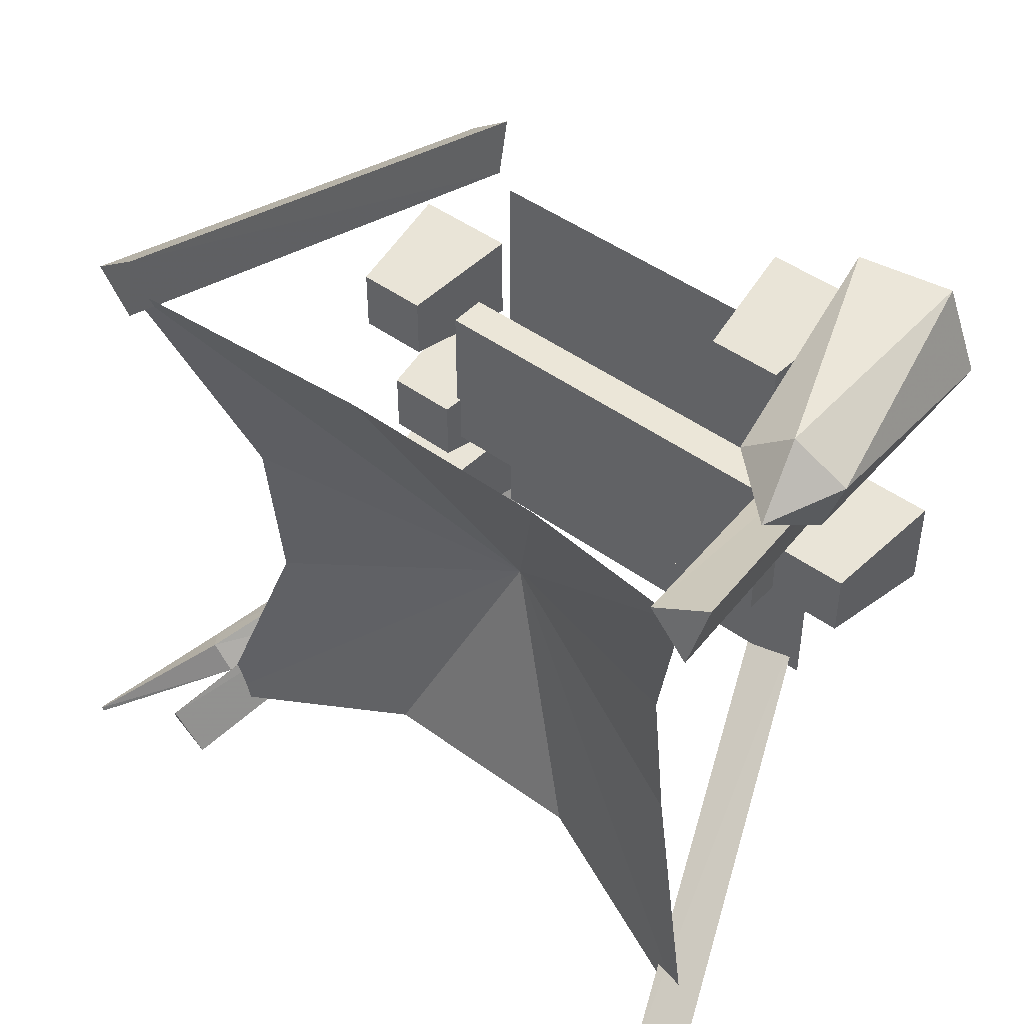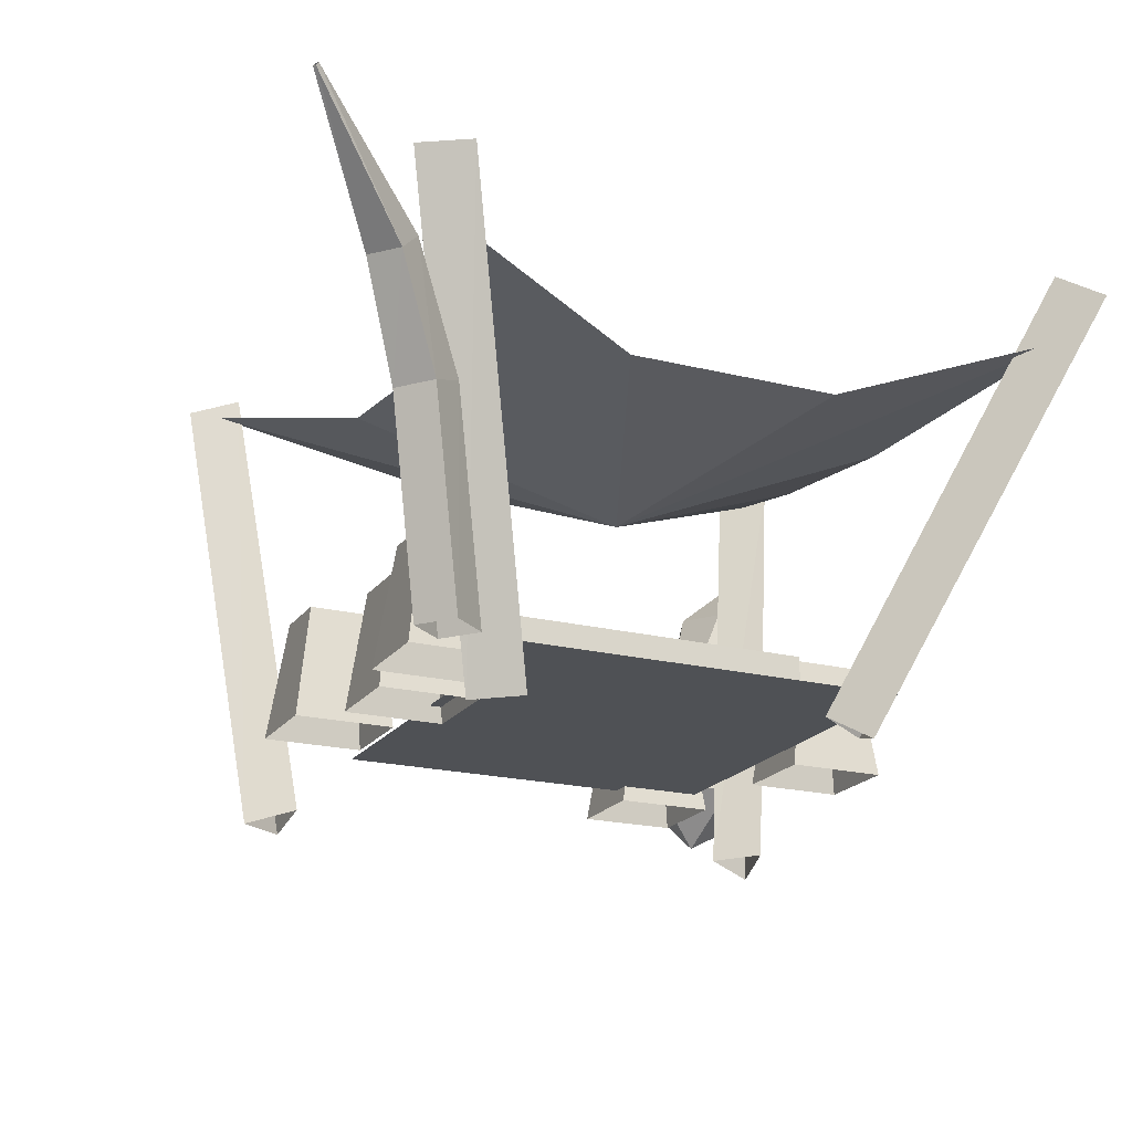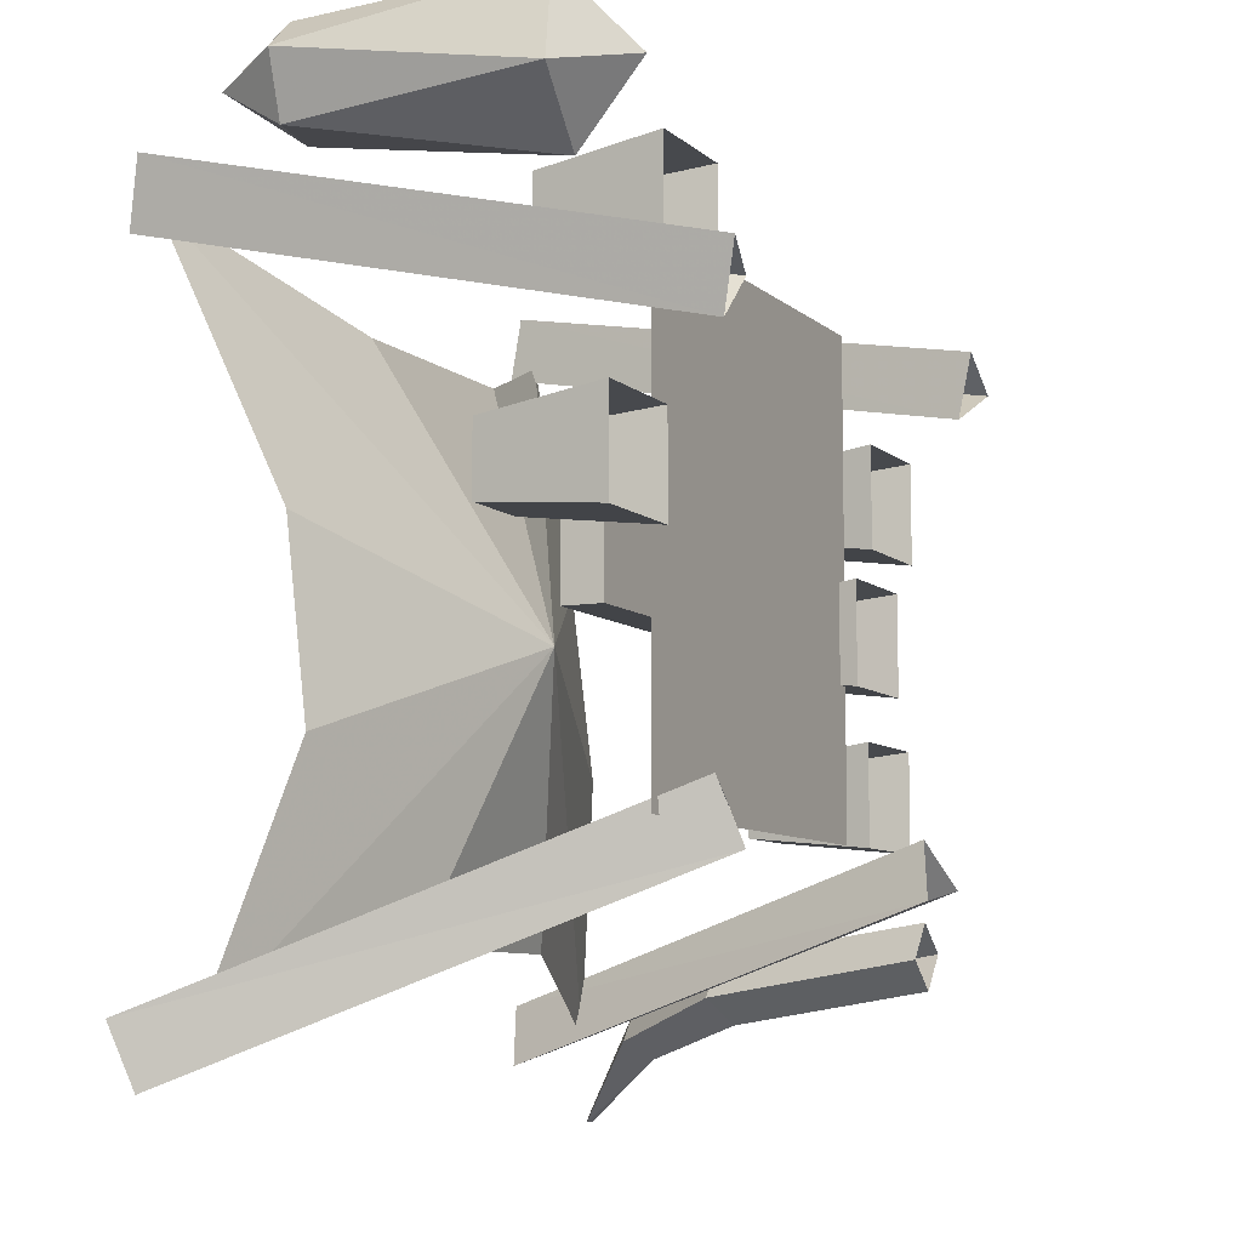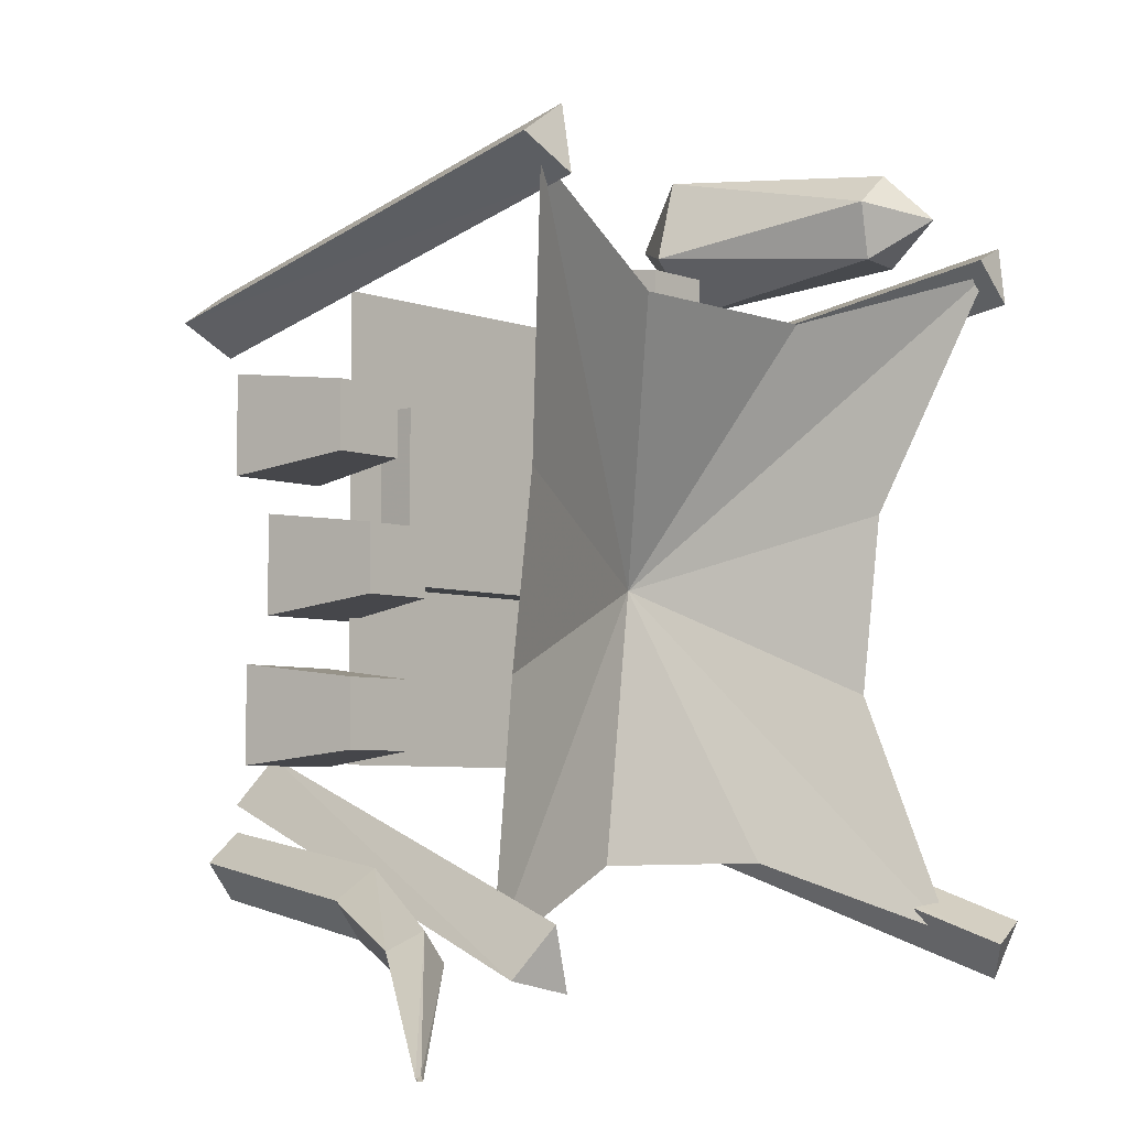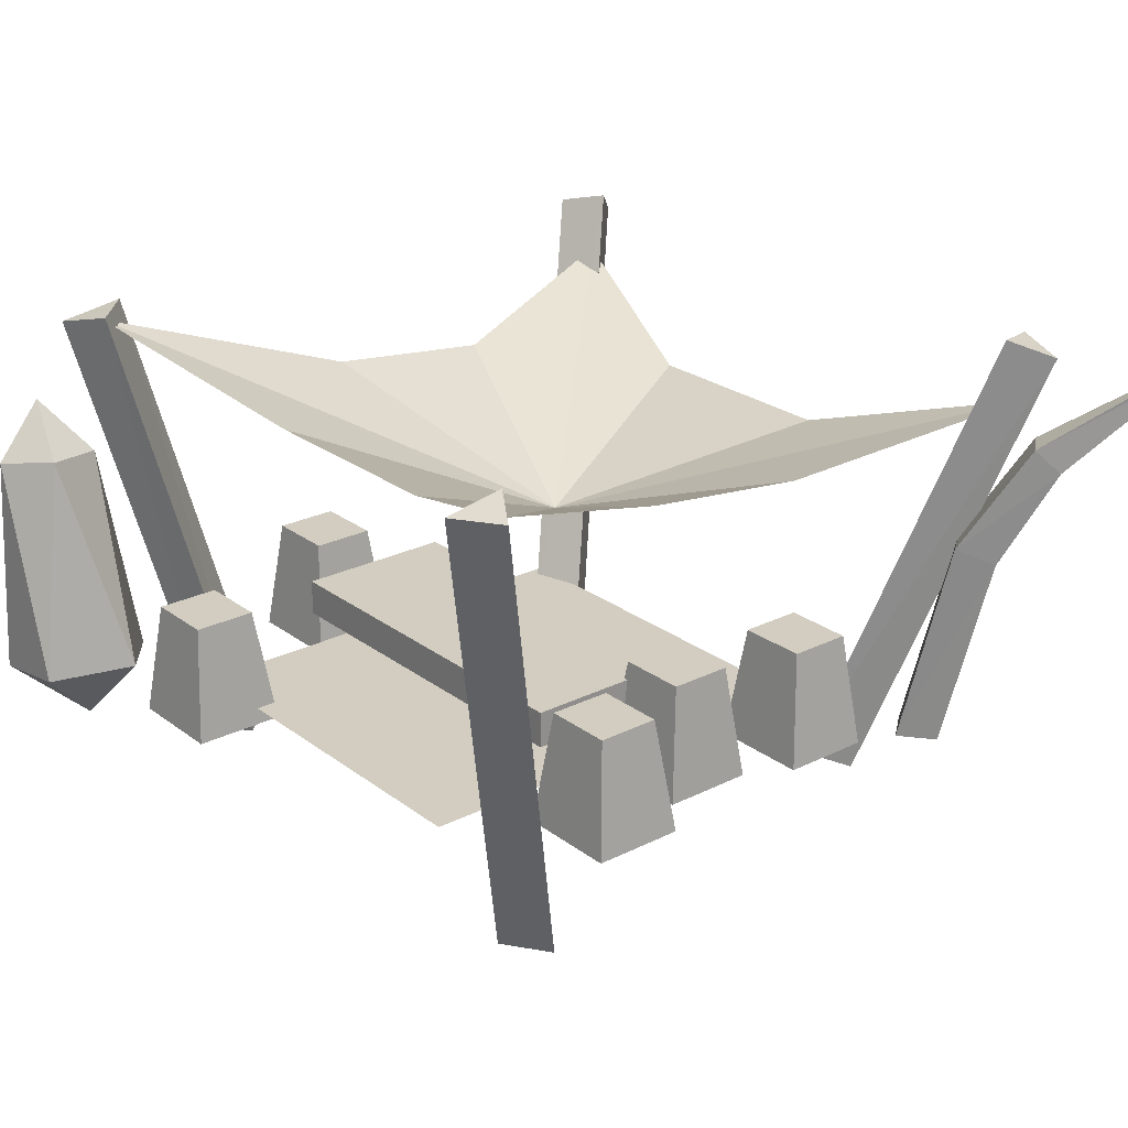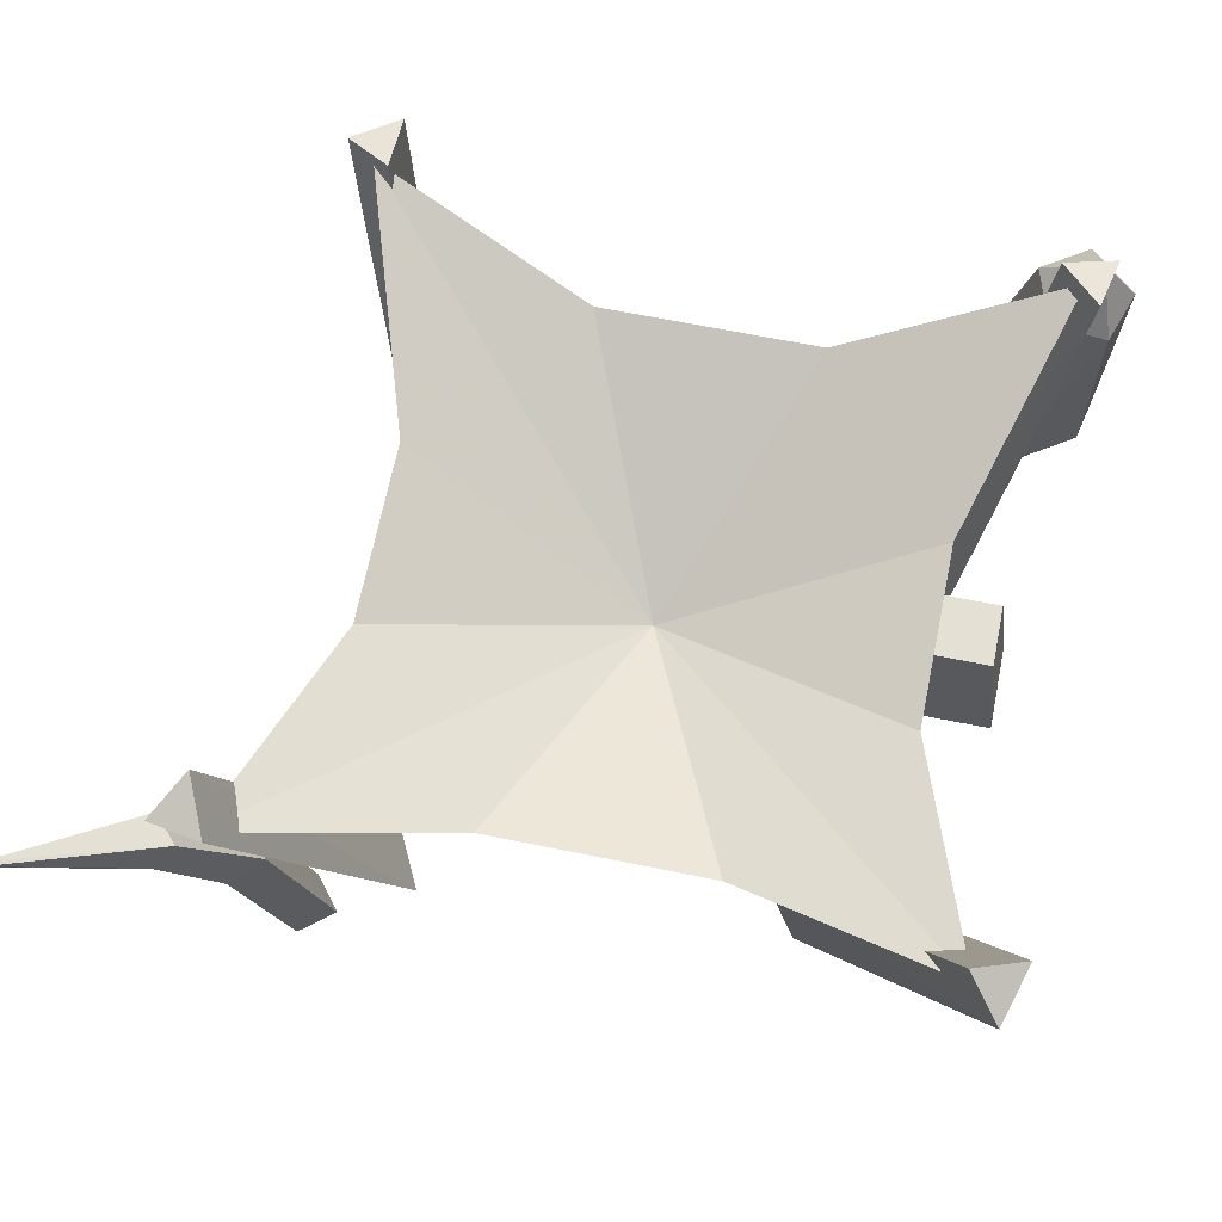
<metadata>
{"format":"obj","ext":"obj","renderer":"f3d","projection":"perspective","resolution":1024,"background":"white","views":[{"elev":46.2,"azim":-140.1,"up":"+Z"},{"elev":-19.7,"azim":155.1,"up":"+Y"},{"elev":-8.0,"azim":-64.6,"up":"+Z"},{"elev":-5.4,"azim":131.7,"up":"+Z"},{"elev":24.4,"azim":50.6,"up":"+Y"},{"elev":65.2,"azim":-168.4,"up":"+Y"}]}
</metadata>
<code>
v  -1.08 0.05 0.96
v  0.84 0.05 0.96
v  0.84 0.05 -1.19
v  -1.08 0.05 -1.19
v  -1.58 1.88 1.15
v  -0.53 1.54 0.81
v  -0 0.98 -0.41
v  -1.22 1.5 -0
v  0.52 1.54 0.81
v  1.58 1.88 1.15
v  1.21 1.5 -0
v  -1.58 1.63 -1.97
v  -1.22 1.4 -0.85
v  -0.53 1.3 -1.63
v  0.52 1.3 -1.63
v  1.22 1.4 -0.85
v  1.58 1.63 -1.97
v  -1.77 1.88 -1.91
v  -1.53 1.94 -2.01
v  -1.69 1.8 -2.18
v  -0.95 -0.14 -1.04
v  -0.71 -0.09 -1.14
v  -0.86 -0.22 -1.31
v  -1.71 1.87 1.3
v  -1.46 1.93 1.2
v  -1.65 1.94 1.01
v  -1.35 -0.4 0.81
v  -1.11 -0.34 0.72
v  -1.29 -0.33 0.53
v  1.49 1.91 1.37
v  1.71 1.91 1.22
v  1.49 1.96 1.08
v  1.23 -0.39 0.93
v  1.45 -0.39 0.78
v  1.23 -0.33 0.64
v  1.59 1.97 -1.83
v  1.73 1.87 -2.04
v  1.47 1.92 -2.1
v  1.05 -0.21 -1.16
v  1.18 -0.31 -1.37
v  0.92 -0.27 -1.42
v  1.36 -0.1 -1.49
v  1.52 -0.1 -1.62
v  1.69 0.87 -1.76
v  1.54 0.94 -1.63
v  1.89 1.36 -1.94
v  1.79 1.47 -1.86
v  2.29 1.92 -2.36
v  2.28 1.94 -2.35
v  1.39 -0.1 -1.78
v  1.56 0.87 -1.92
v  1.78 1.36 -2.07
v  2.28 1.92 -2.37
v  1.23 -0.1 -1.65
v  1.41 0.94 -1.8
v  1.68 1.47 -1.99
v  2.27 1.94 -2.37
v  0.96 0.54 -0.83
v  1.3 0.54 -0.83
v  1.3 0.54 -1.14
v  0.96 0.54 -1.14
v  0.89 -0.03 -0.76
v  1.38 -0.03 -0.76
v  1.38 -0.03 -1.2
v  0.89 -0.03 -1.2
v  0.85 0.54 -0.16
v  1.19 0.54 -0.16
v  1.19 0.54 -0.47
v  0.85 0.54 -0.47
v  0.77 -0.03 -0.09
v  1.26 -0.03 -0.09
v  1.26 -0.03 -0.54
v  0.77 -0.03 -0.54
v  -1.01 0.45 0.38
v  0.86 0.45 0.38
v  0.86 0.45 -0.41
v  -1.01 0.45 -0.41
v  -1.01 0.27 0.38
v  0.86 0.27 0.38
v  0.86 0.27 -0.41
v  -1.01 0.27 -0.41
v  1.03 0.54 0.44
v  1.37 0.54 0.44
v  1.37 0.54 0.13
v  1.03 0.54 0.13
v  0.96 -0.03 0.51
v  1.45 -0.03 0.51
v  1.45 -0.03 0.06
v  0.96 -0.03 0.06
v  -1.07 0.54 1.23
v  -0.73 0.54 1.23
v  -0.73 0.54 0.92
v  -1.07 0.54 0.92
v  -1.14 -0.03 1.3
v  -0.65 -0.03 1.3
v  -0.65 -0.03 0.85
v  -1.14 -0.03 0.85
v  -1.53 0.54 0.21
v  -1.19 0.54 0.21
v  -1.19 0.54 -0.1
v  -1.53 0.54 -0.1
v  -1.6 -0.03 0.28
v  -1.11 -0.03 0.28
v  -1.11 -0.03 -0.16
v  -1.6 -0.03 -0.16
v  -1.68 1.52 1.49
v  -1.4 1.29 1.57
v  -1.49 1.26 1.3
v  -1.77 1.21 1.3
v  -1.86 1.21 1.57
v  -1.63 1.26 1.74
v  -1.23 0.24 1.79
v  -1.1 0.25 1.38
v  -1.44 0.18 1.14
v  -1.78 0.13 1.39
v  -1.65 0.17 1.79
v  -1.39 -0.08 1.5
f 1 2 3
f 3 4 1
f 5 6 7
f 7 8 5
f 6 9 7
f 10 11 7
f 7 9 10
f 12 13 7
f 7 14 12
f 14 7 15
f 7 16 17
f 17 15 7
f 8 7 13
f 16 7 11
f 18 19 20
f 21 22 19
f 19 18 21
f 22 23 20
f 20 19 22
f 23 21 18
f 18 20 23
f 24 25 26
f 27 28 25
f 25 24 27
f 28 29 26
f 26 25 28
f 29 27 24
f 24 26 29
f 30 31 32
f 33 34 31
f 31 30 33
f 34 35 32
f 32 31 34
f 35 33 30
f 30 32 35
f 36 37 38
f 39 40 37
f 37 36 39
f 40 41 38
f 38 37 40
f 41 39 36
f 36 38 41
f 42 43 44
f 44 45 42
f 45 44 46
f 46 47 45
f 47 46 48
f 48 49 47
f 43 50 51
f 51 44 43
f 44 51 52
f 52 46 44
f 46 52 53
f 53 48 46
f 50 54 55
f 55 51 50
f 51 55 56
f 56 52 51
f 52 56 57
f 57 53 52
f 54 42 45
f 45 55 54
f 55 45 47
f 47 56 55
f 56 47 49
f 49 57 56
f 58 59 60
f 60 61 58
f 58 62 63
f 63 59 58
f 59 63 64
f 64 60 59
f 60 64 65
f 65 61 60
f 61 65 62
f 62 58 61
f 66 67 68
f 68 69 66
f 66 70 71
f 71 67 66
f 67 71 72
f 72 68 67
f 68 72 73
f 73 69 68
f 69 73 70
f 70 66 69
f 74 75 76
f 76 77 74
f 78 79 75
f 75 74 78
f 79 80 76
f 76 75 79
f 80 81 77
f 77 76 80
f 81 78 74
f 74 77 81
f 82 83 84
f 84 85 82
f 82 86 87
f 87 83 82
f 83 87 88
f 88 84 83
f 84 88 89
f 89 85 84
f 85 89 86
f 86 82 85
f 90 91 92
f 92 93 90
f 90 94 95
f 95 91 90
f 91 95 96
f 96 92 91
f 92 96 97
f 97 93 92
f 93 97 94
f 94 90 93
f 98 99 100
f 100 101 98
f 98 102 103
f 103 99 98
f 99 103 104
f 104 100 99
f 100 104 105
f 105 101 100
f 101 105 102
f 102 98 101
f 106 107 108
f 106 108 109
f 106 109 110
f 106 110 111
f 106 111 107
f 107 112 113
f 108 113 114
f 109 114 115
f 110 115 116
f 111 116 112
f 113 108 107
f 114 109 108
f 115 110 109
f 116 111 110
f 112 107 111
f 117 114 113
f 117 115 114
f 117 116 115
f 117 112 116
f 117 113 112

</code>
